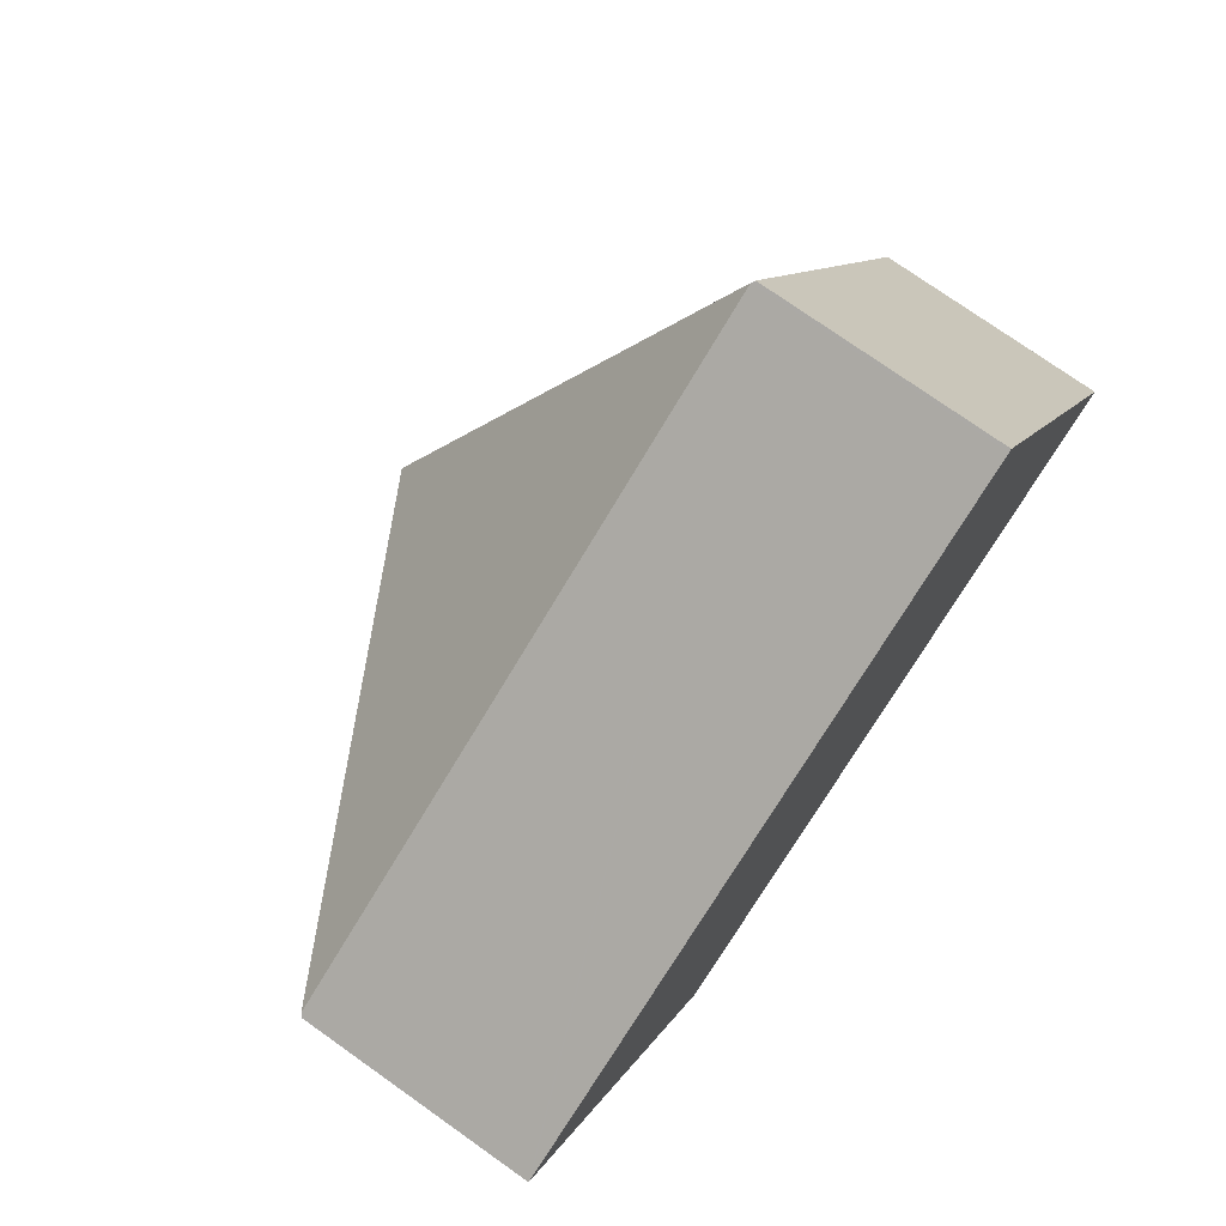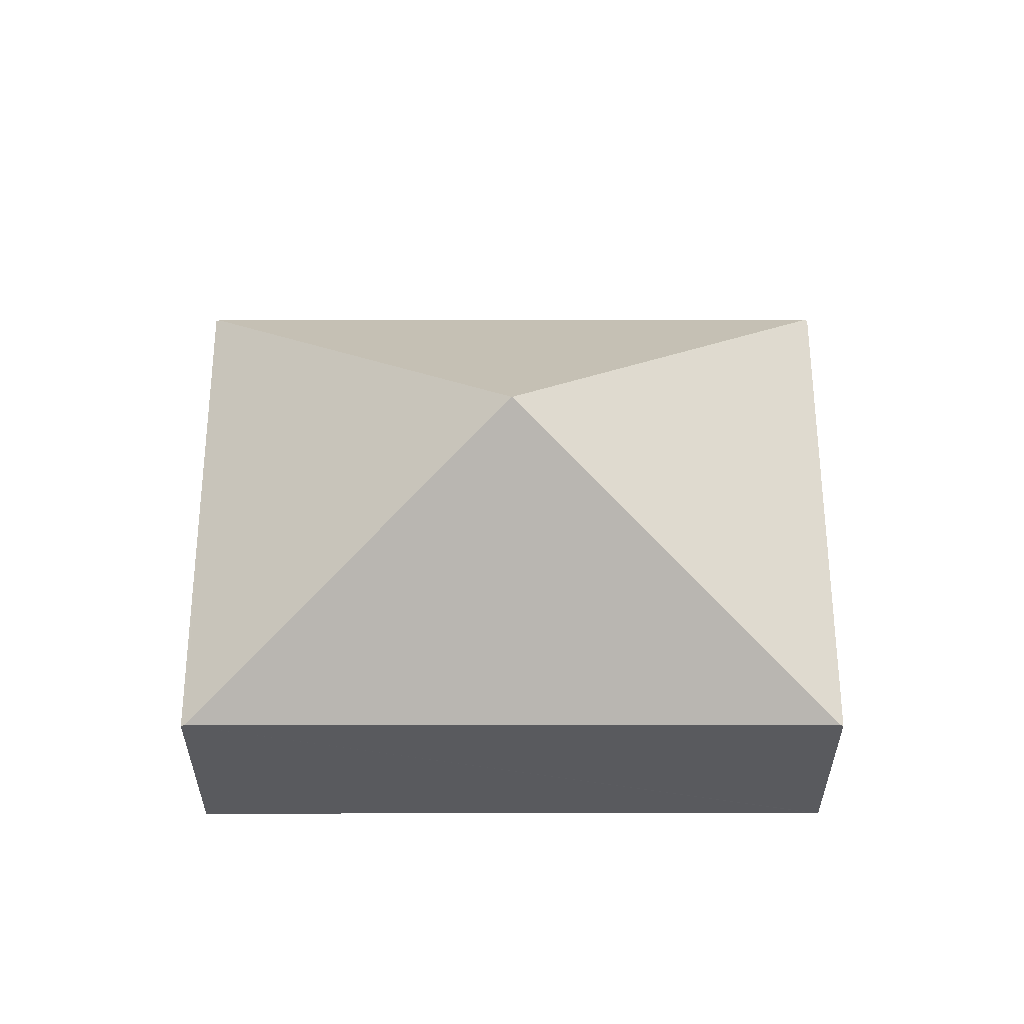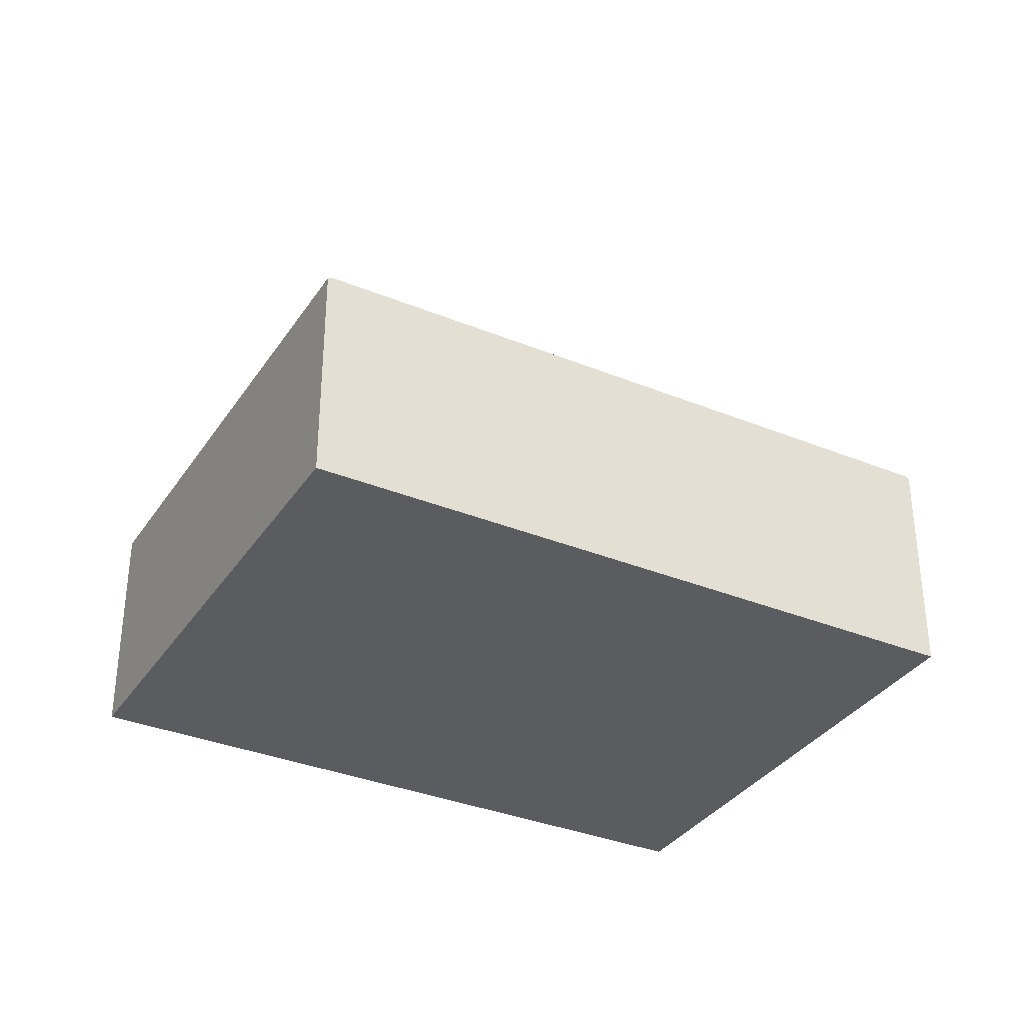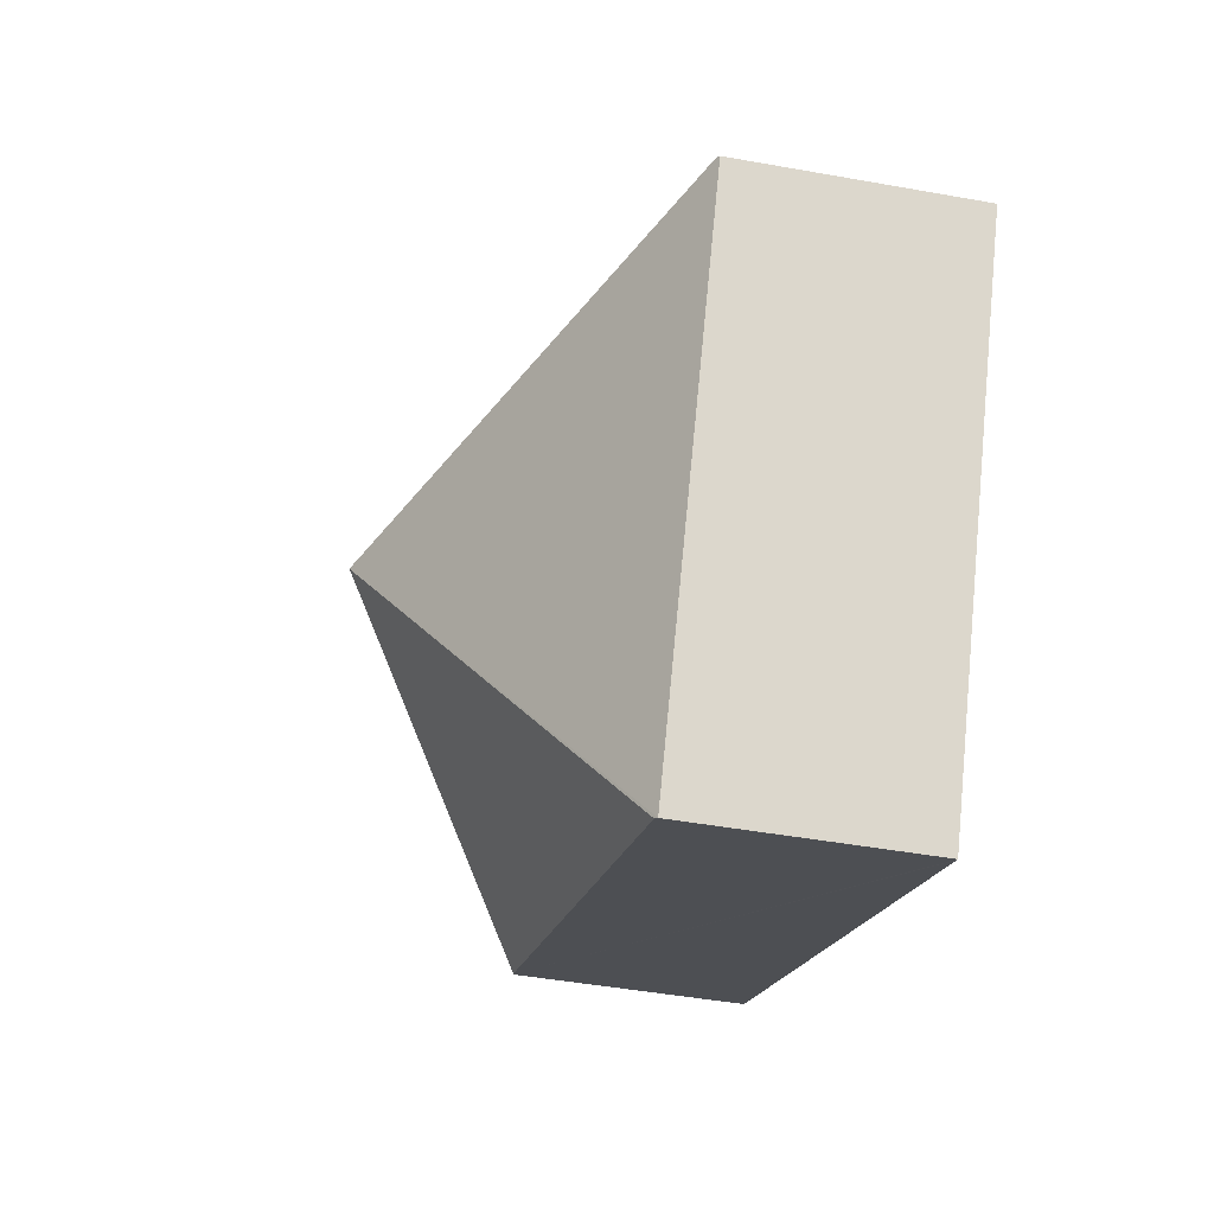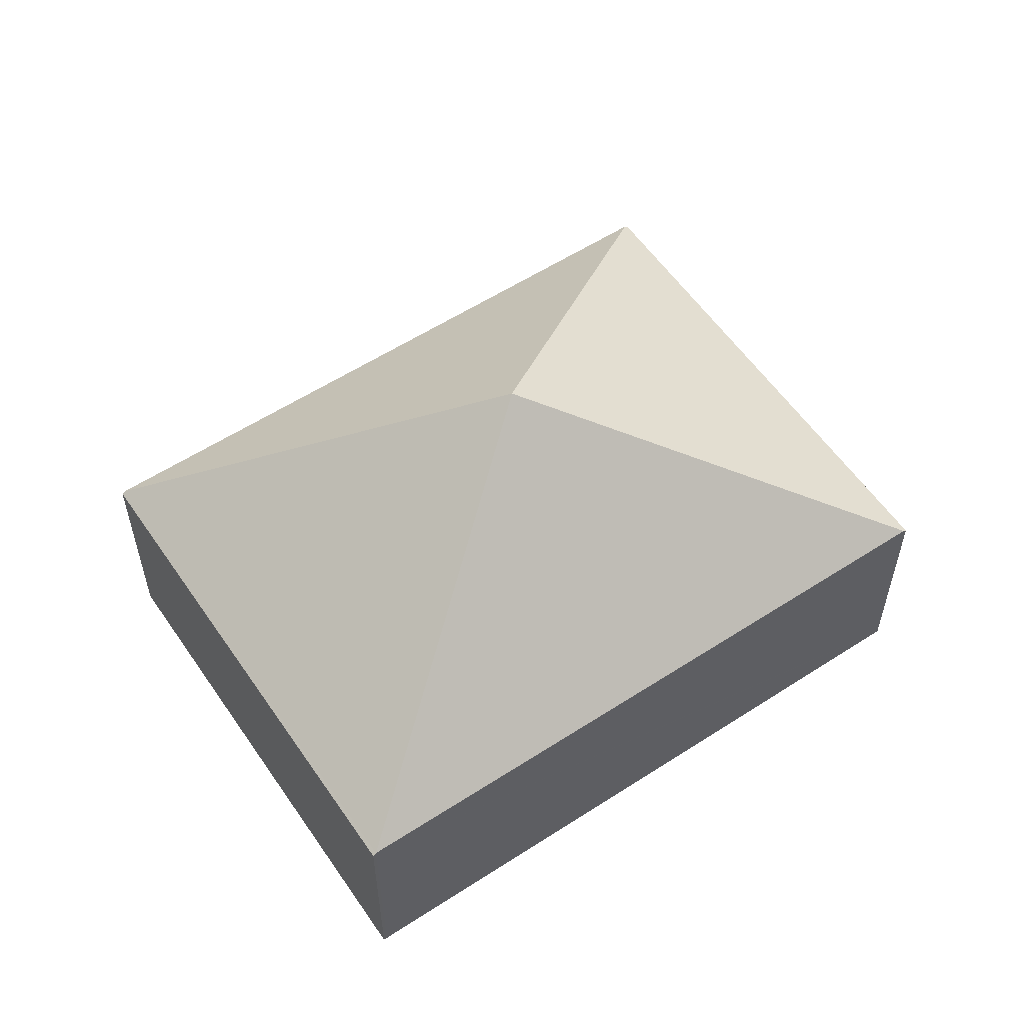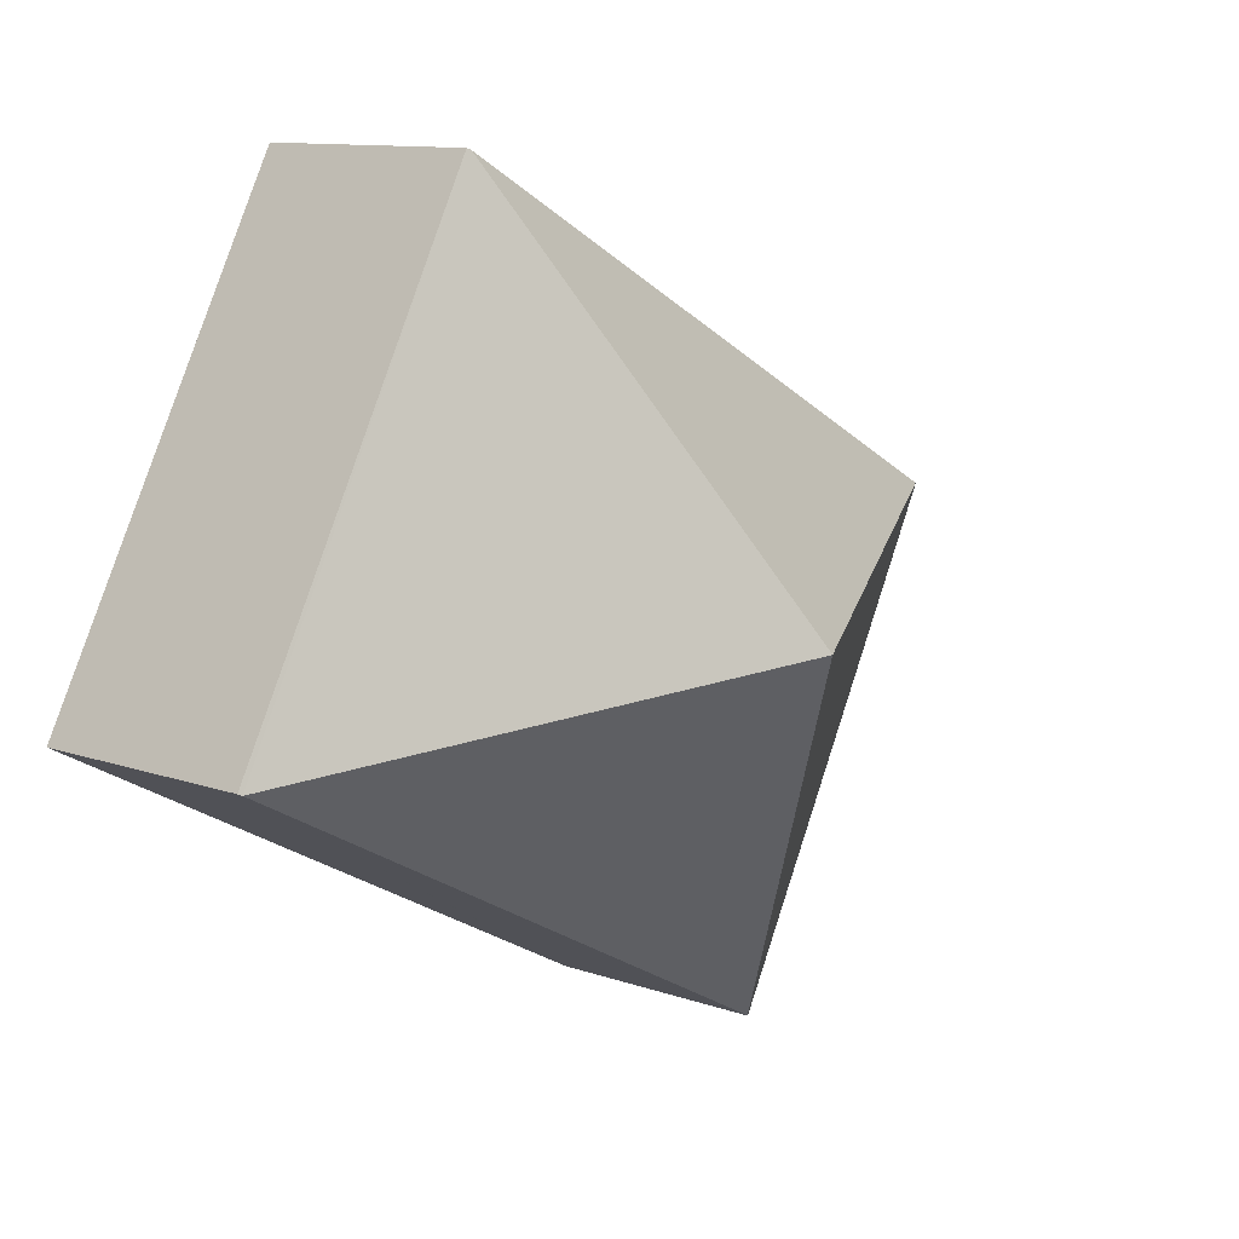
<metadata>
{"format":"obj","ext":"obj","renderer":"f3d","projection":"perspective","resolution":1024,"background":"white","views":[{"elev":75.3,"azim":-54.7,"up":"+Z"},{"elev":58.2,"azim":151.6,"up":"+Y"},{"elev":-34.3,"azim":-57.2,"up":"+Y"},{"elev":-45.7,"azim":-101.7,"up":"+Z"},{"elev":57.1,"azim":117.6,"up":"+Y"},{"elev":11.1,"azim":130.8,"up":"+Z"}]}
</metadata>
<code>
v  7.425 1.952 -1.178
v  5.284 1.933 2.852
v  7.452 1.933 -1.164
v  3.726 3.868 -0.582
v  5.258 1.952 2.838
v  2.195 1.952 -4.003
v  2.168 1.933 -4.017
v  0 1.933 1.184e-16
v  0.026 1.952 0.014
v  2.168 2.46e-16 -4.017
v  2.195 2.451e-16 -4.003
v  7.425 7.213e-17 -1.178
v  7.452 7.127e-17 -1.164
v  0 0 0
v  0.026 -8.573e-19 0.014
v  5.258 -1.738e-16 2.838
v  5.284 -1.746e-16 2.852
g defaultobject
f 1 2 3
f 2 1 4
f 2 4 5
f 4 1 6
f 7 4 6
f 4 7 8
f 4 8 9
f 4 9 5
f 6 10 7
f 10 6 1
f 10 1 11
f 11 1 12
f 12 1 3
f 12 3 13
f 10 8 7
f 8 10 14
f 14 9 8
f 9 14 5
f 5 14 15
f 5 15 16
f 5 16 2
f 2 16 17
f 17 3 2
f 3 17 13
f 11 14 10
f 14 11 12
f 14 12 15
f 15 12 16
f 16 12 13
f 16 13 17

</code>
